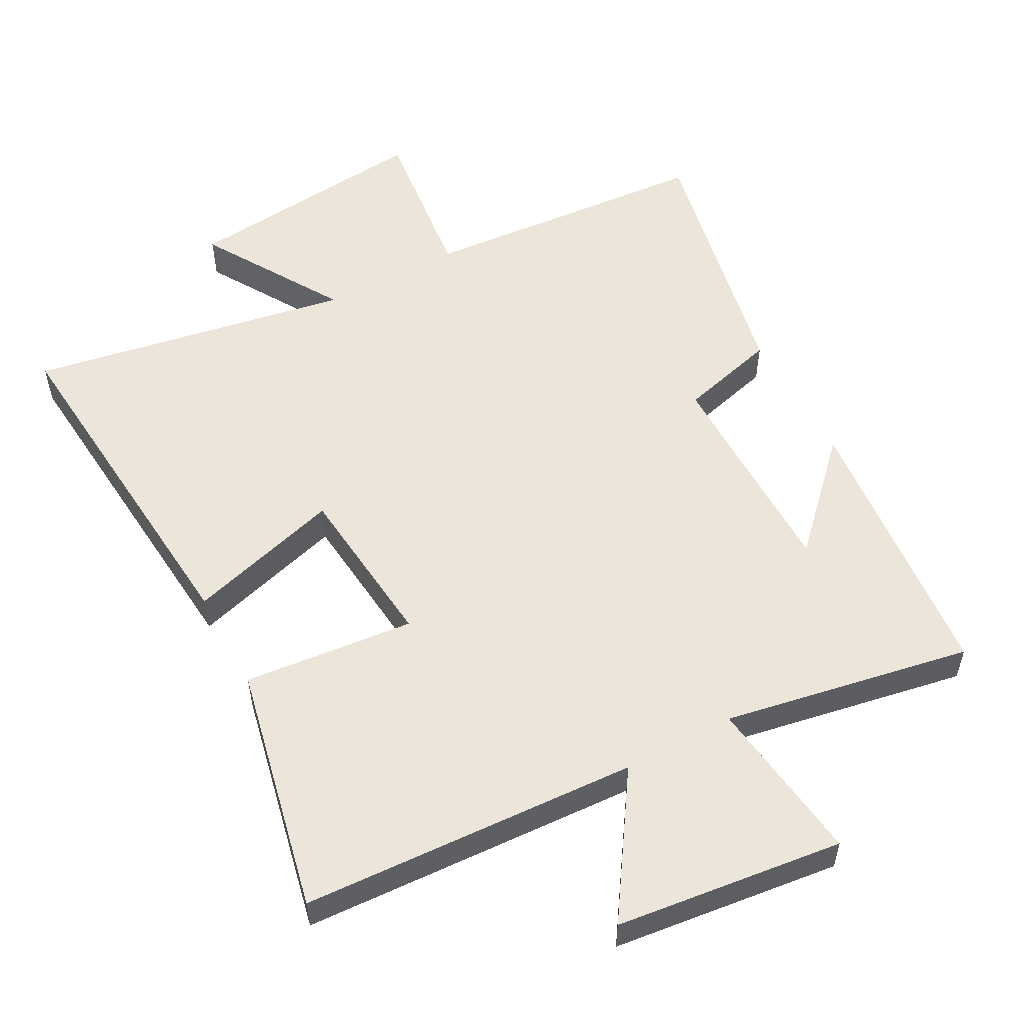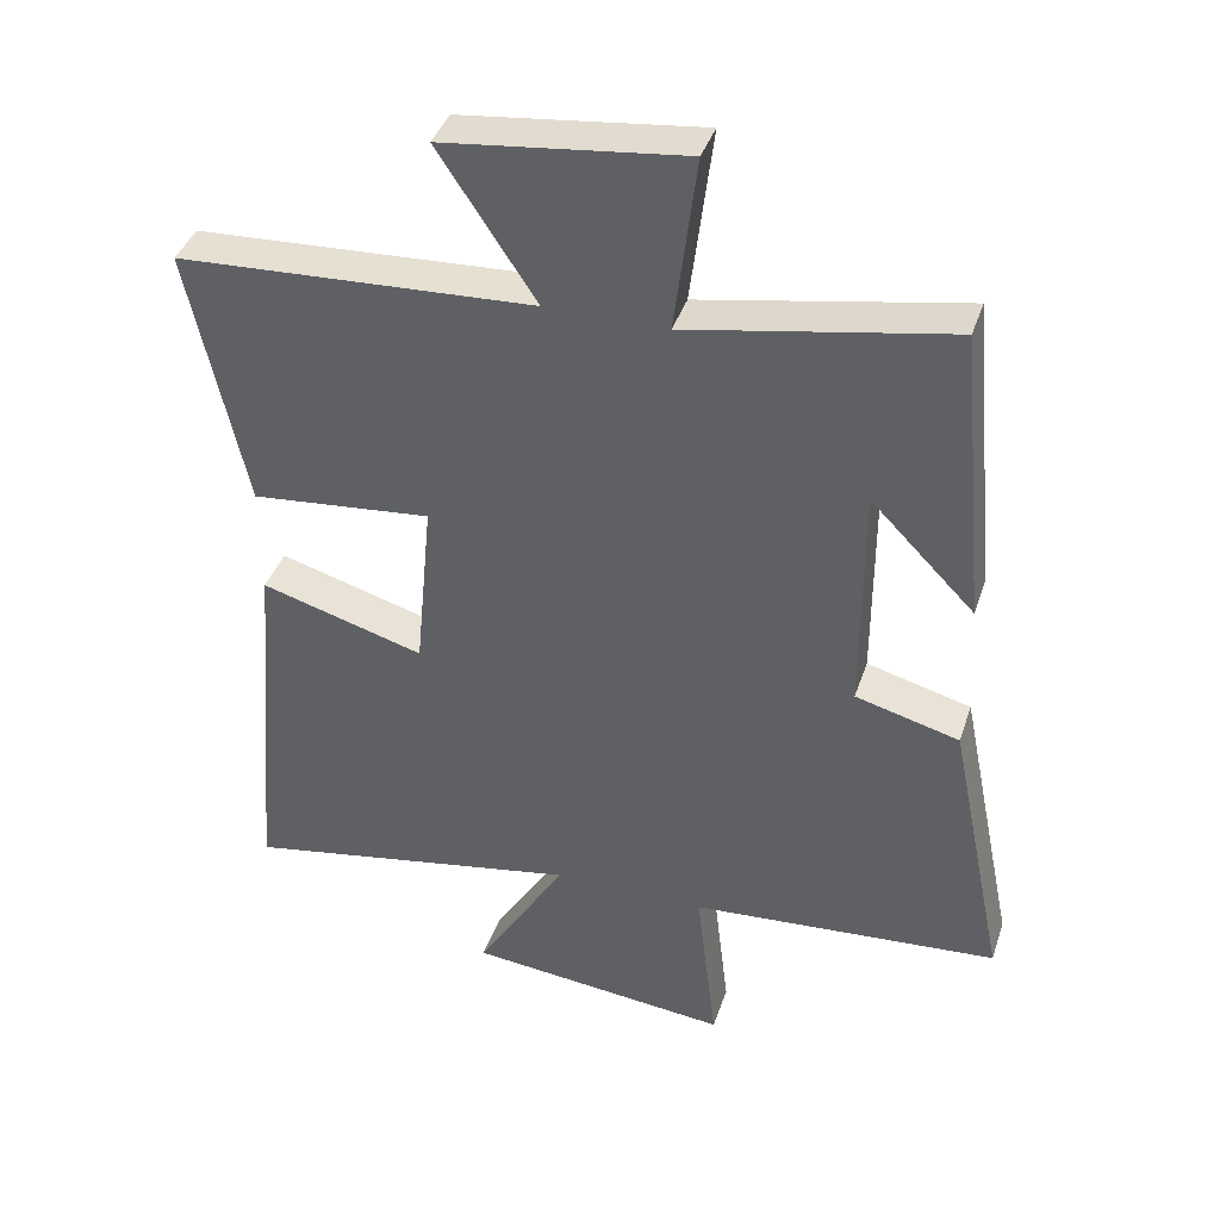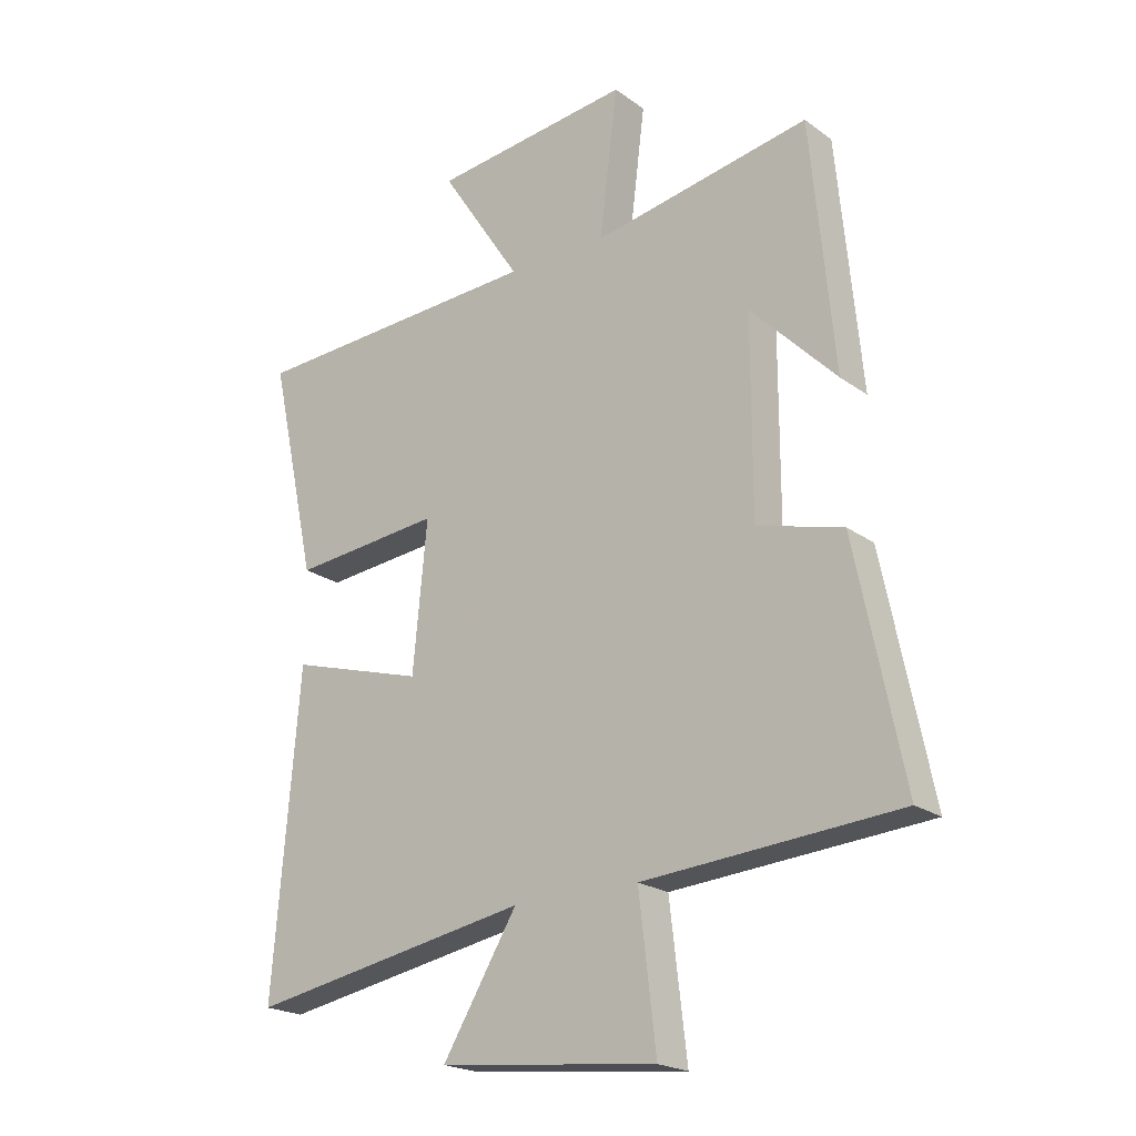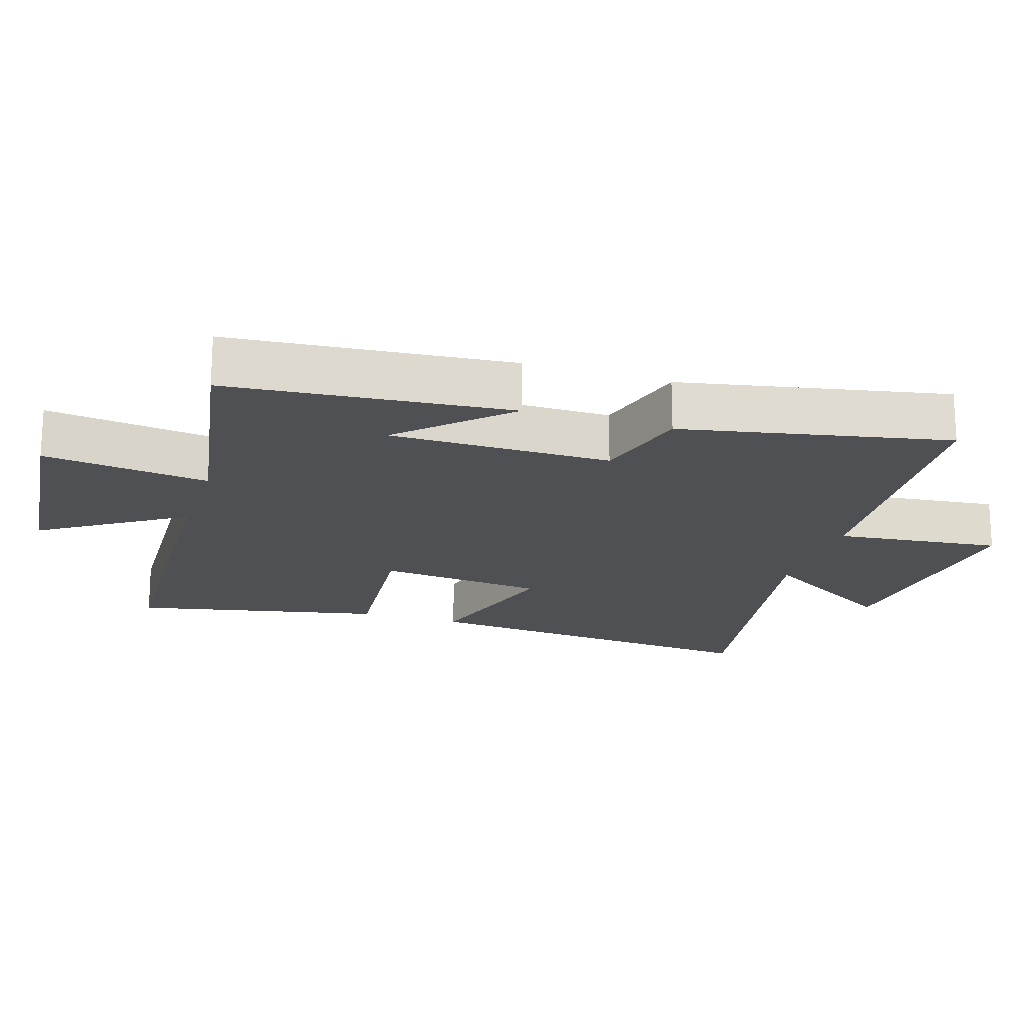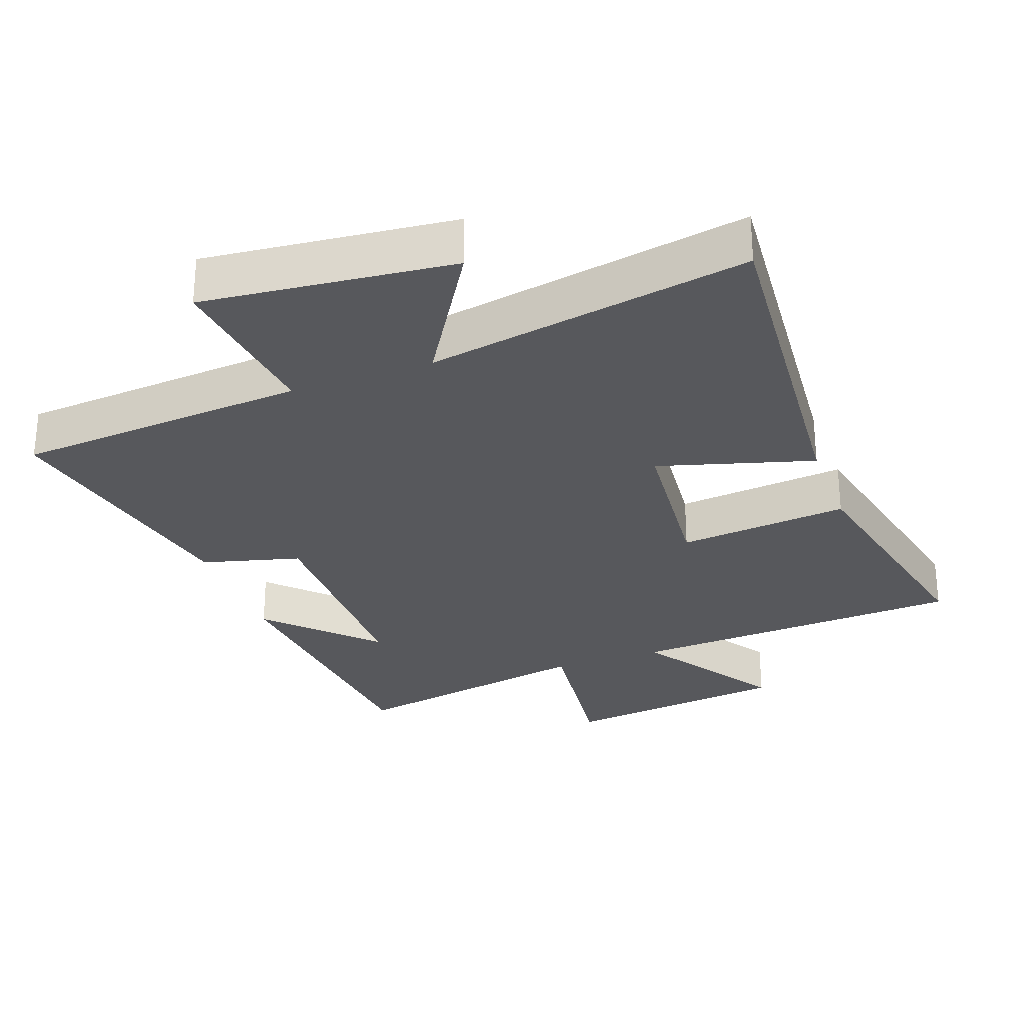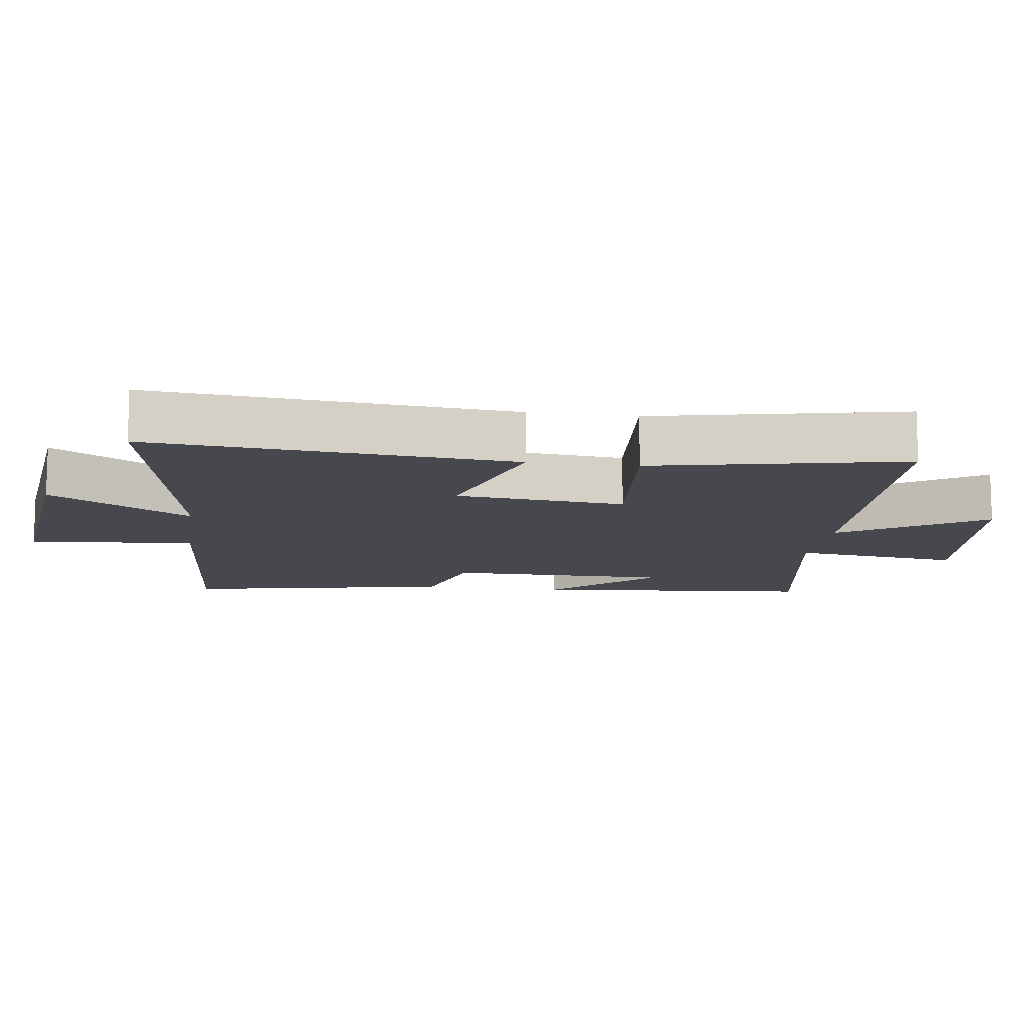
<metadata>
{"format":"obj","ext":"obj","renderer":"f3d","projection":"perspective","resolution":1024,"background":"white","views":[{"elev":54.5,"azim":-28.4,"up":"+Y"},{"elev":39.8,"azim":17.7,"up":"+Z"},{"elev":-21.0,"azim":38.3,"up":"+Z"},{"elev":-19.1,"azim":72.0,"up":"+Y"},{"elev":-28.7,"azim":-159.9,"up":"+Y"},{"elev":-11.7,"azim":-98.2,"up":"+Y"}]}
</metadata>
<code>
v -0.58 0.07 0.474
v -0.079 0.07 0.5
v -0.216 0.07 0.708
v 0.122 0.07 0.748
v 0.091 0.07 0.5
v 0.46 0.07 0.568
v 0.5 0.07 0.149
v 0.354 0.07 0.298
v 0.354 0.07 -0.032
v 0.5 0.07 -0.071
v 0.581 0.07 -0.467
v 0.148 0.07 -0.5
v 0.177 0.07 -0.747
v -0.193 0.07 -0.709
v -0.066 0.07 -0.5
v -0.545 0.07 -0.586
v -0.5 0.07 -0.053
v -0.27 0.07 -0.12
v -0.246 0.07 0.13
v -0.5 0.07 0.105
v -0.58 0 0.474
v -0.079 0 0.5
v -0.216 0 0.708
v 0.122 0 0.748
v 0.091 0 0.5
v 0.46 0 0.568
v 0.5 0 0.149
v 0.354 0 0.298
v 0.354 0 -0.032
v 0.5 0 -0.071
v 0.581 0 -0.467
v 0.148 0 -0.5
v 0.177 0 -0.747
v -0.193 0 -0.709
v -0.066 0 -0.5
v -0.545 0 -0.586
v -0.5 0 -0.053
v -0.27 0 -0.12
v -0.246 0 0.13
v -0.5 0 0.105
f 19 20 1 2
f 18 19 2
f 15 16 17 18
f 15 18 2
f 12 13 14 15
f 11 12 15
f 10 11 15
f 9 10 15
f 8 9 15 2
f 6 7 8
f 5 6 8
f 5 8 2 3
f 3 4 5
f 22 21 40 39
f 22 39 38
f 38 37 36 35
f 22 38 35
f 35 34 33 32
f 35 32 31
f 35 31 30
f 35 30 29
f 22 35 29 28
f 28 27 26
f 28 26 25
f 23 22 28 25
f 25 24 23
f 1 21 22 2
f 2 22 23 3
f 3 23 24 4
f 4 24 25 5
f 5 25 26 6
f 6 26 27 7
f 7 27 28 8
f 8 28 29 9
f 9 29 30 10
f 10 30 31 11
f 11 31 32 12
f 12 32 33 13
f 13 33 34 14
f 14 34 35 15
f 15 35 36 16
f 16 36 37 17
f 17 37 38 18
f 18 38 39 19
f 19 39 40 20
f 20 40 21 1

</code>
